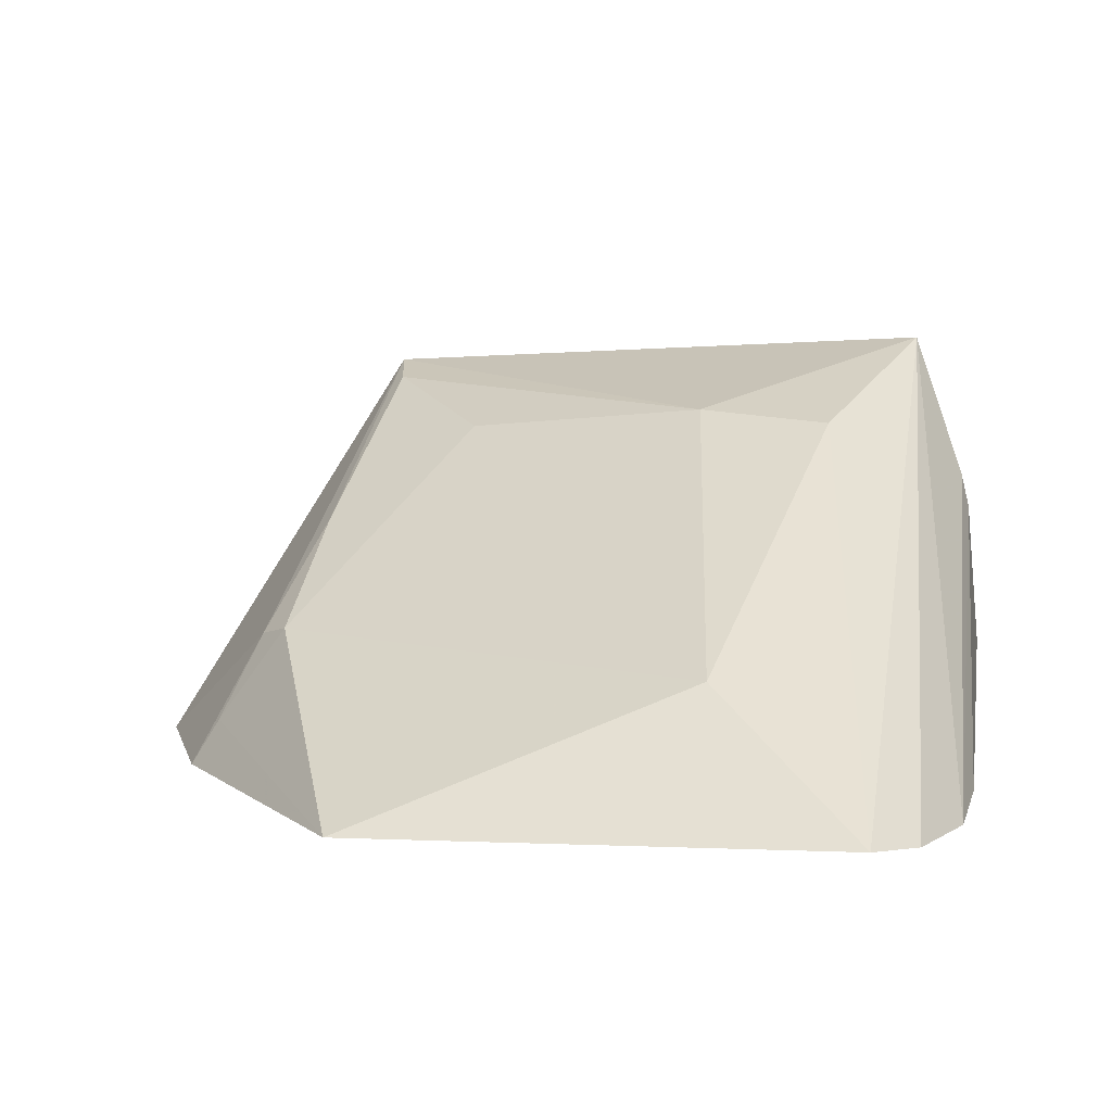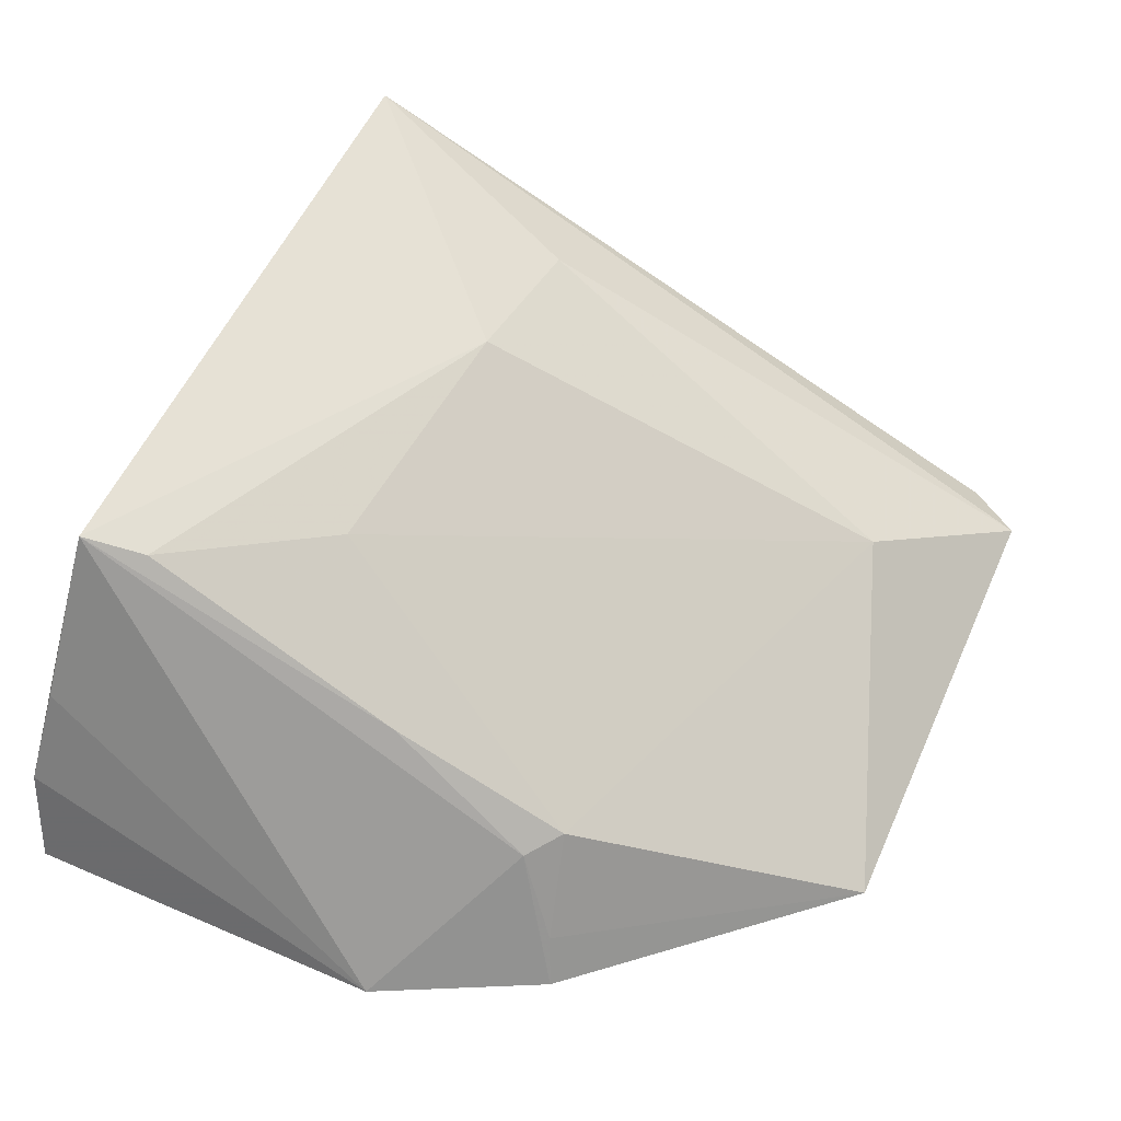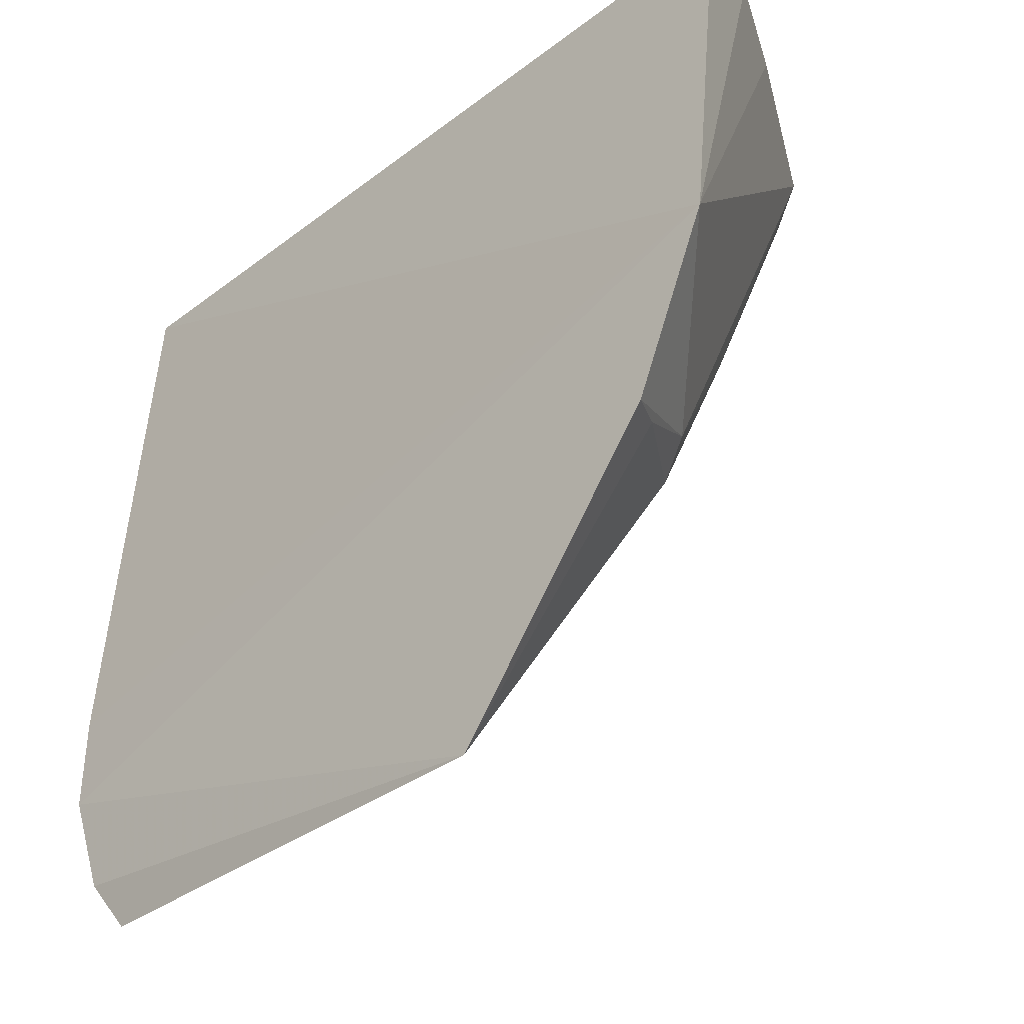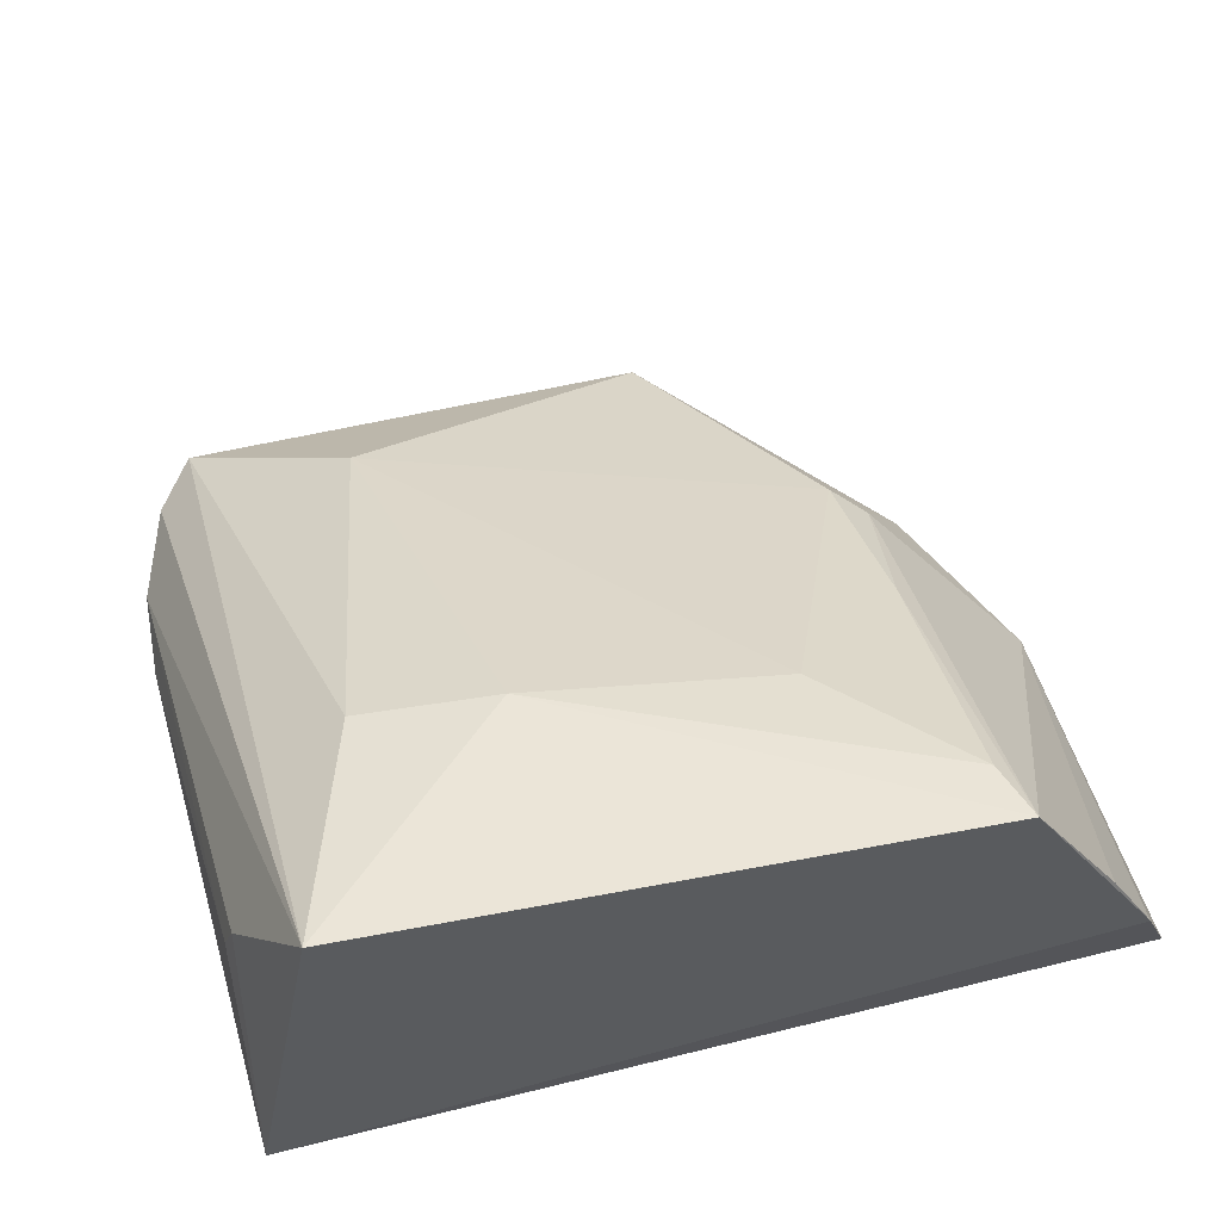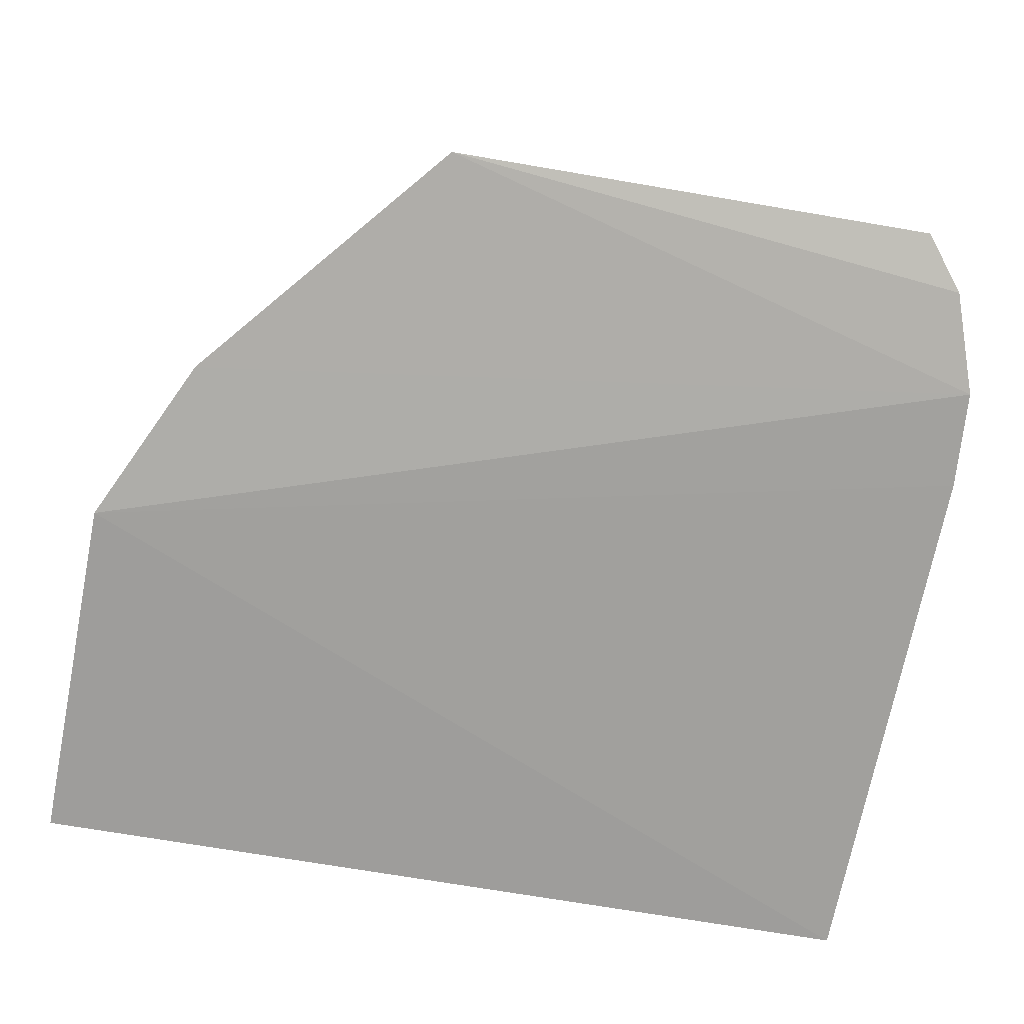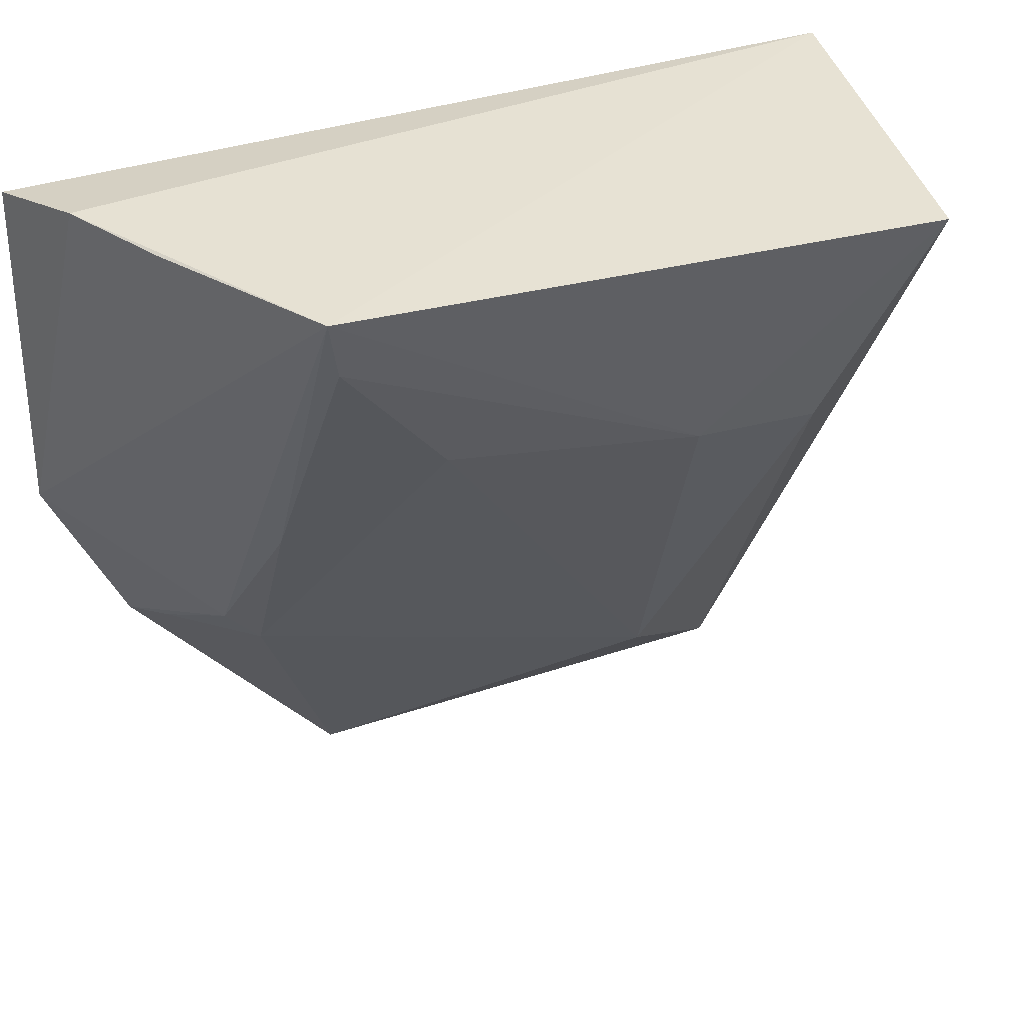
<metadata>
{"format":"obj","ext":"obj","renderer":"f3d","projection":"perspective","resolution":1024,"background":"white","views":[{"elev":9.1,"azim":11.1,"up":"+Z"},{"elev":55.3,"azim":-67.0,"up":"+Z"},{"elev":-32.8,"azim":-135.8,"up":"+Y"},{"elev":59.4,"azim":164.5,"up":"+Z"},{"elev":-76.3,"azim":-10.6,"up":"+Z"},{"elev":35.4,"azim":-27.2,"up":"+Y"}]}
</metadata>
<code>
v 0.0328 -0.001189 0.09342
v 0.03972 -0.05505 0.0576
v 0.03965 0.001485 0.06191
v -0.03701 0.002303 0.05965
v -0.01034 -0.06784 0.05737
v -0.03663 -0.0298 0.05643
v -0.02161 0.001686 0.09019
v 0.03861 -0.01035 0.07754
v 0.01899 -0.05739 0.06908
v 0.04037 -0.0464 0.05824
v -0.02965 -0.04478 0.05674
v -0.03394 0.00354 0.0679
v 0.03784 -0.009512 0.08064
v 0.03307 -0.06849 0.05876
v -0.009535 -0.01712 0.08518
v -0.02418 -0.03994 0.06816
v -0.0297 0.002696 0.07609
v 0.03671 -0.06384 0.05805
v 0.02569 -0.02213 0.08666
v -0.0213 -0.04259 0.06922
v 0.01331 -0.02028 0.08753
v -0.02028 -0.003893 0.08877
v -0.0273 -0.04375 0.06077
v -0.02158 -0.02681 0.07701
f 6 4 3
f 7 1 3
f 10 6 3
f 10 2 6
f 10 8 2
f 10 3 8
f 11 6 2
f 11 2 5
f 12 7 3
f 12 3 4
f 12 4 6
f 13 1 2
f 13 2 8
f 13 8 3
f 13 3 1
f 14 9 5
f 16 7 6
f 16 6 11
f 17 12 6
f 17 6 7
f 17 7 12
f 18 14 5
f 18 5 2
f 18 2 1
f 18 1 14
f 19 14 1
f 19 9 14
f 20 5 9
f 20 9 15
f 21 15 9
f 21 9 19
f 21 19 1
f 21 1 7
f 22 21 7
f 22 15 21
f 23 20 16
f 23 16 11
f 23 11 5
f 23 5 20
f 24 22 7
f 24 7 16
f 24 16 20
f 24 20 15
f 24 15 22

</code>
